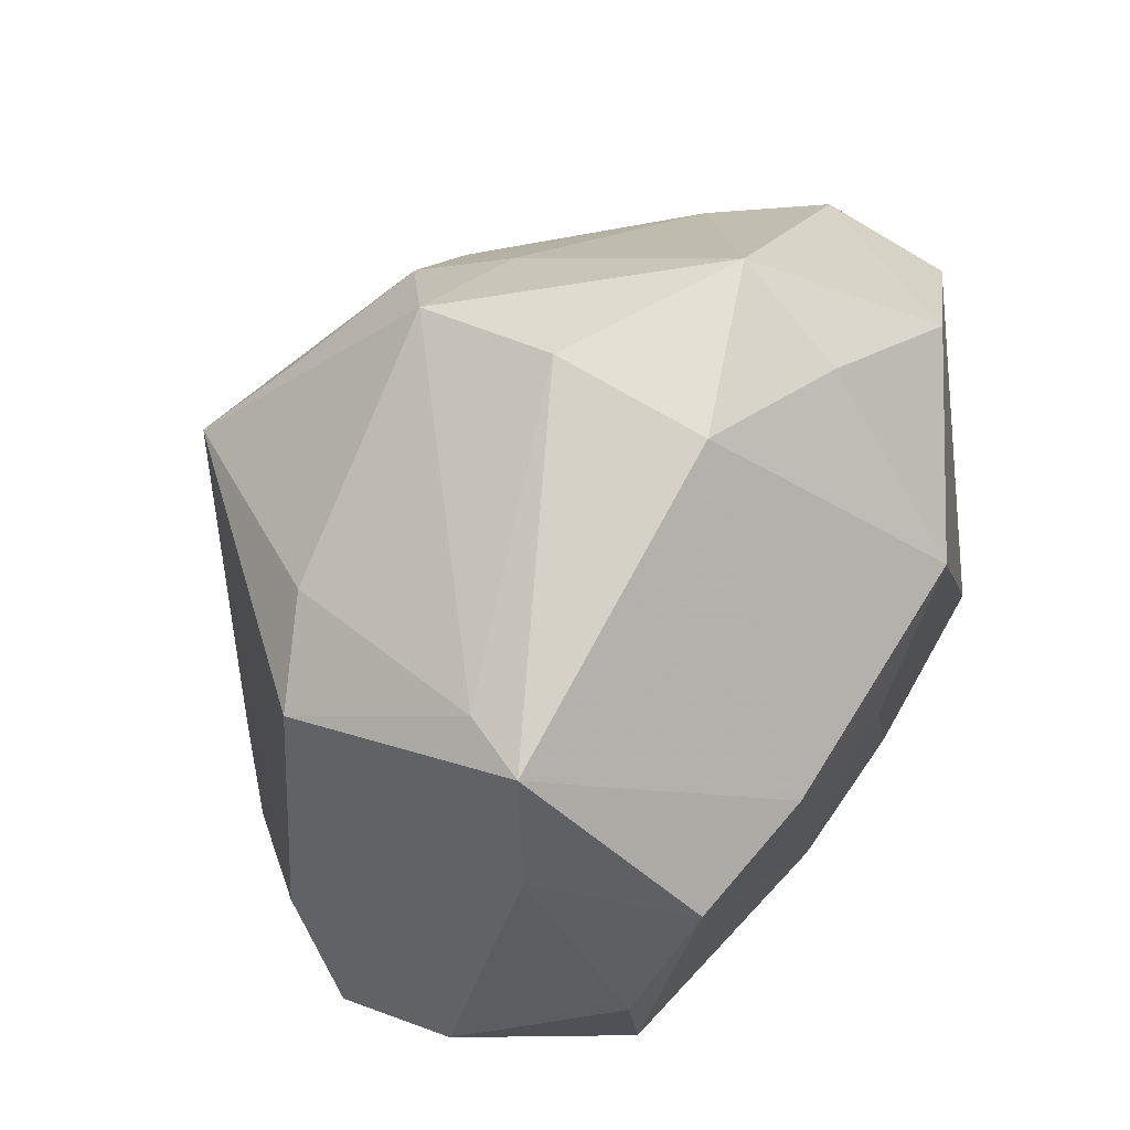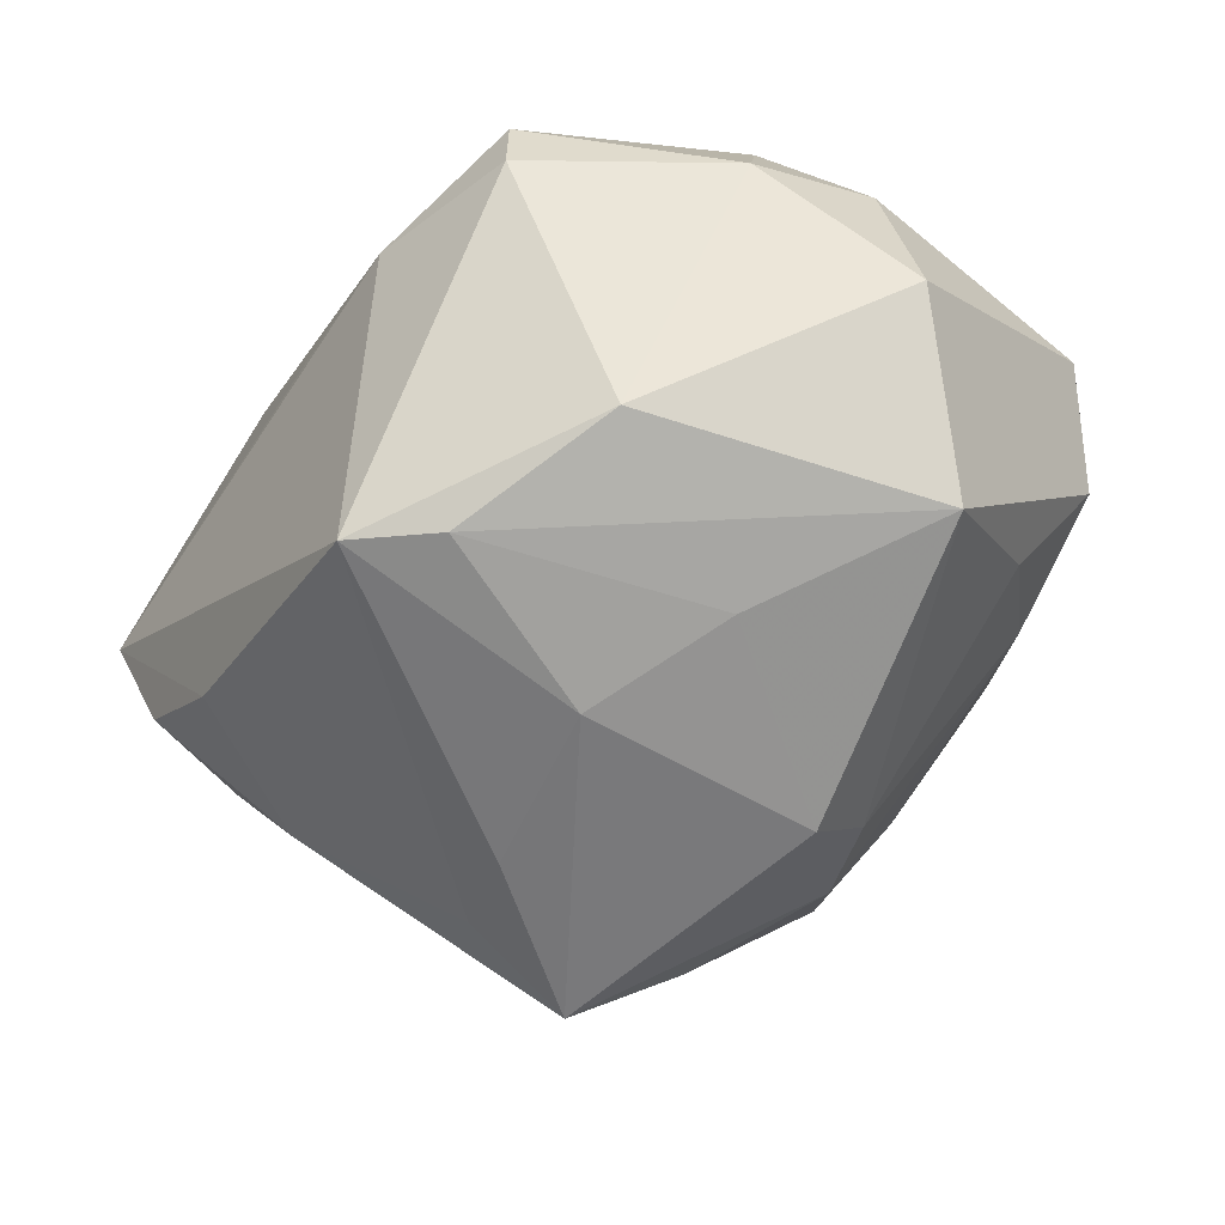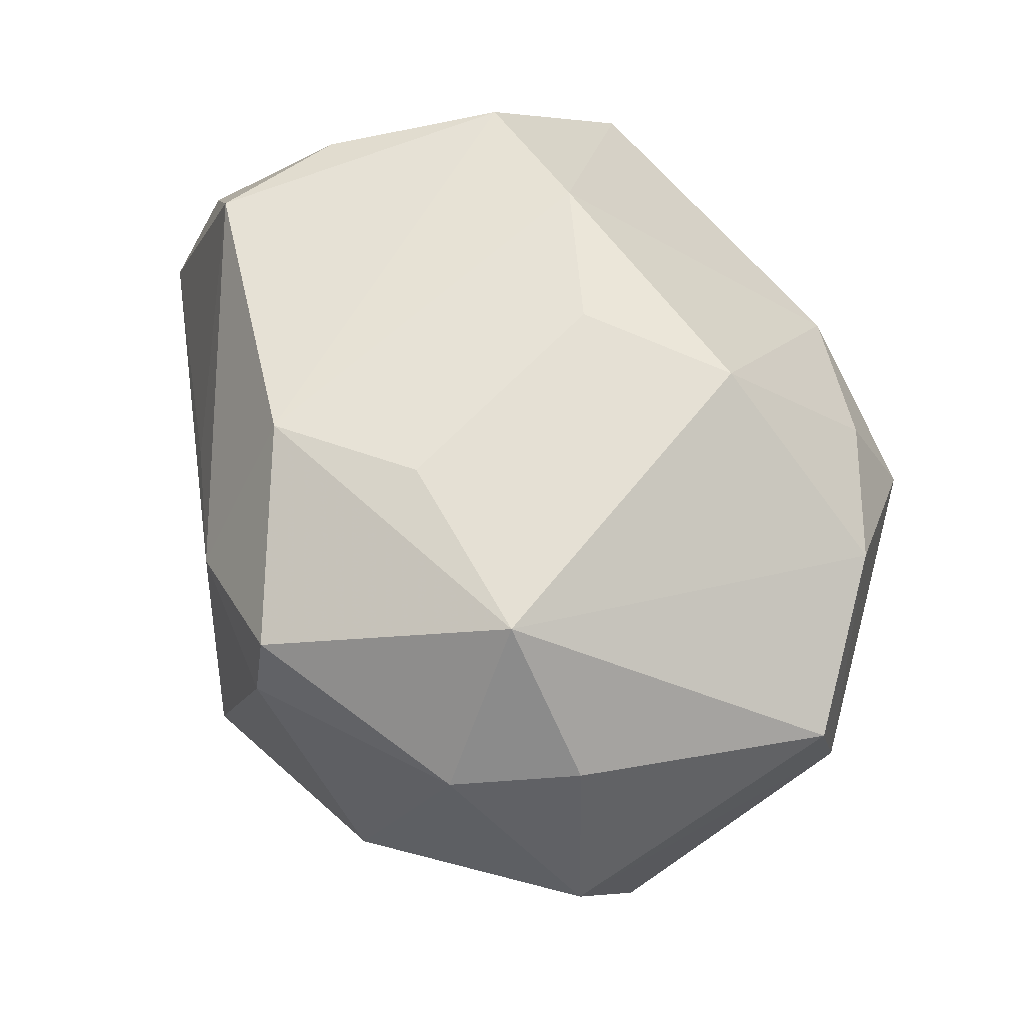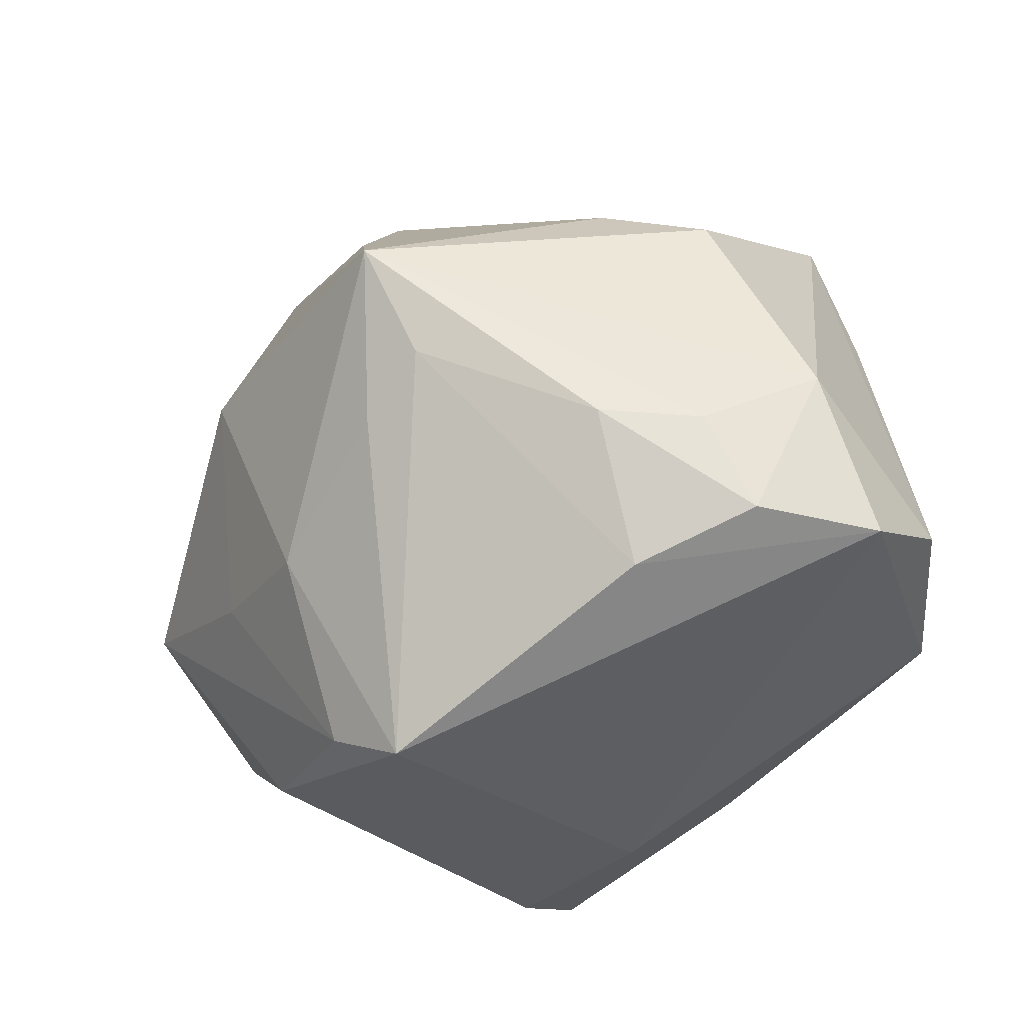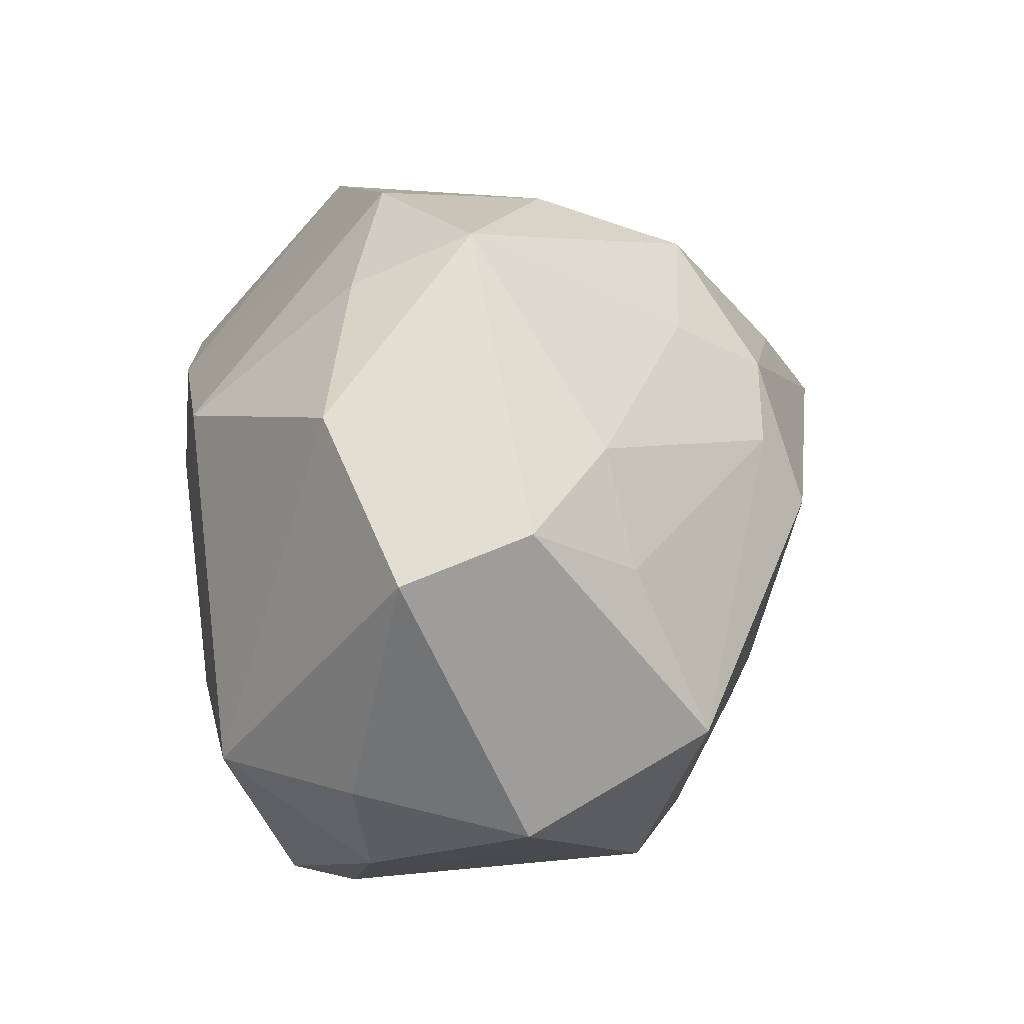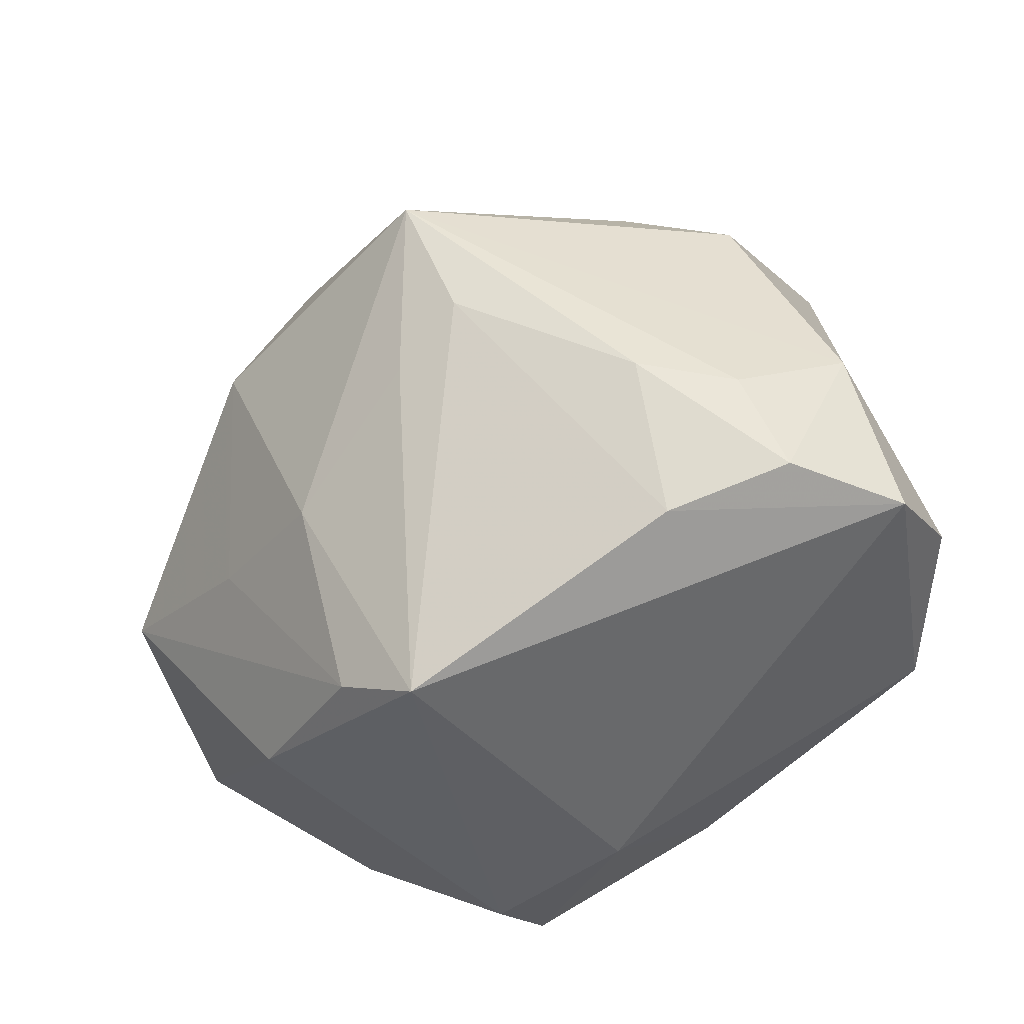
<metadata>
{"format":"obj","ext":"obj","renderer":"f3d","projection":"perspective","resolution":1024,"background":"white","views":[{"elev":63.5,"azim":-55.2,"up":"+Y"},{"elev":-40.5,"azim":36.1,"up":"+Z"},{"elev":60.8,"azim":61.8,"up":"+Z"},{"elev":-33.4,"azim":-138.0,"up":"+Y"},{"elev":21.9,"azim":83.4,"up":"+Y"},{"elev":-42.9,"azim":-144.6,"up":"+Y"}]}
</metadata>
<code>
v 0.01316 0.02647 -0.02
v 0.000932 0.03183 -0.02198
v 0.01259 0.01862 0.02994
v 0.03131 0.02448 0.01732
v 0.01622 0.007731 -0.03327
v 0.01673 0.01503 -0.02867
v -0.003898 -0.02378 0.02903
v 0.04376 -0.01492 -0.0009162
v 0.01666 0.03314 0.0136
v -0.03499 0.01801 -0.0119
v 0.02655 -0.0136 0.02842
v 0.01352 -0.03421 0.02143
v -0.007964 -0.005714 -0.03422
v 0.02171 -0.01217 -0.02504
v -0.0344 -0.002782 0.02638
v -0.0142 -0.0291 0.01238
v -0.0278 0.01353 0.02947
v -0.03255 -0.01609 0.02655
v 0.03162 0.02032 -0.009809
v -0.005559 0.01877 -0.03363
v -0.03208 0.03097 0.0125
v -0.01267 0.01017 -0.04014
v 0.03227 -0.0235 0.01389
v 0.00124 0.03845 0.009444
v 0.007021 -0.03217 -0.02264
v -0.04391 -0.003092 -0.006715
v -0.03681 -0.009599 -0.0165
v 0.0002907 0.008679 0.03132
v 0.007822 -0.01402 0.03017
v 0.001159 0.03734 -0.006989
v -0.04398 -0.01343 0.01187
v 0.03816 -0.01219 0.01579
v -0.02841 -0.02363 -0.01751
v -0.0354 0.01659 0.01513
v -0.01515 -0.0009006 -0.03484
v -0.02922 0.03007 0.005463
v 0.03729 0.009905 -0.01199
v 0.04051 -0.006199 -0.01893
v 0.01452 -0.03578 0.01495
v 0.04221 0.01613 -0.001432
v -0.02523 0.02181 -0.01727
v 0.009308 0.02081 -0.02945
v 0.02265 -0.02981 -0.01529
v -0.001378 -0.03638 -0.02217
v -0.04567 -0.0191 -0.0005562
v 0.01871 0.03853 0.001869
v -0.03937 -0.01912 -0.0122
v -0.02964 -0.009346 -0.02409
v -0.01381 0.0148 0.03095
v 0.04424 0.0123 0.01127
v -0.001206 -0.03418 0.01437
v 0.00725 -0.01437 -0.0303
f 44 45 33
f 44 33 35
f 22 35 48
f 48 35 33
f 51 45 44
f 13 52 44
f 22 52 13
f 44 35 13
f 13 35 22
f 44 52 25
f 25 52 14
f 5 52 22
f 14 52 5
f 11 12 23
f 47 33 45
f 47 48 33
f 46 2 30
f 1 2 46
f 42 5 22
f 6 5 42
f 2 1 42
f 4 40 46
f 50 40 4
f 11 50 4
f 39 51 44
f 12 51 39
f 39 23 12
f 45 51 16
f 18 16 51
f 45 16 18
f 38 5 6
f 14 5 38
f 38 25 14
f 32 50 11
f 11 23 32
f 26 10 22
f 26 47 45
f 21 10 26
f 41 2 22
f 22 10 41
f 46 30 24
f 24 30 21
f 6 42 19
f 19 42 1
f 46 40 19
f 19 1 46
f 22 2 20
f 20 42 22
f 2 42 20
f 7 12 11
f 7 51 12
f 7 18 51
f 21 26 31
f 45 18 31
f 31 26 45
f 25 38 43
f 23 39 43
f 44 25 43
f 43 39 44
f 48 47 27
f 47 26 27
f 22 48 27
f 27 26 22
f 36 10 21
f 36 41 10
f 2 41 36
f 21 30 36
f 36 30 2
f 9 4 46
f 46 24 9
f 40 38 37
f 37 19 40
f 37 38 6
f 6 19 37
f 21 31 34
f 23 43 8
f 8 43 38
f 8 32 23
f 50 32 8
f 8 40 50
f 8 38 40
f 29 7 11
f 49 24 21
f 18 7 17
f 7 49 17
f 21 34 17
f 17 49 21
f 7 29 28
f 28 49 7
f 28 29 11
f 15 34 31
f 15 17 34
f 15 31 18
f 18 17 15
f 49 28 3
f 3 28 11
f 11 4 3
f 4 9 3
f 24 49 3
f 3 9 24

</code>
